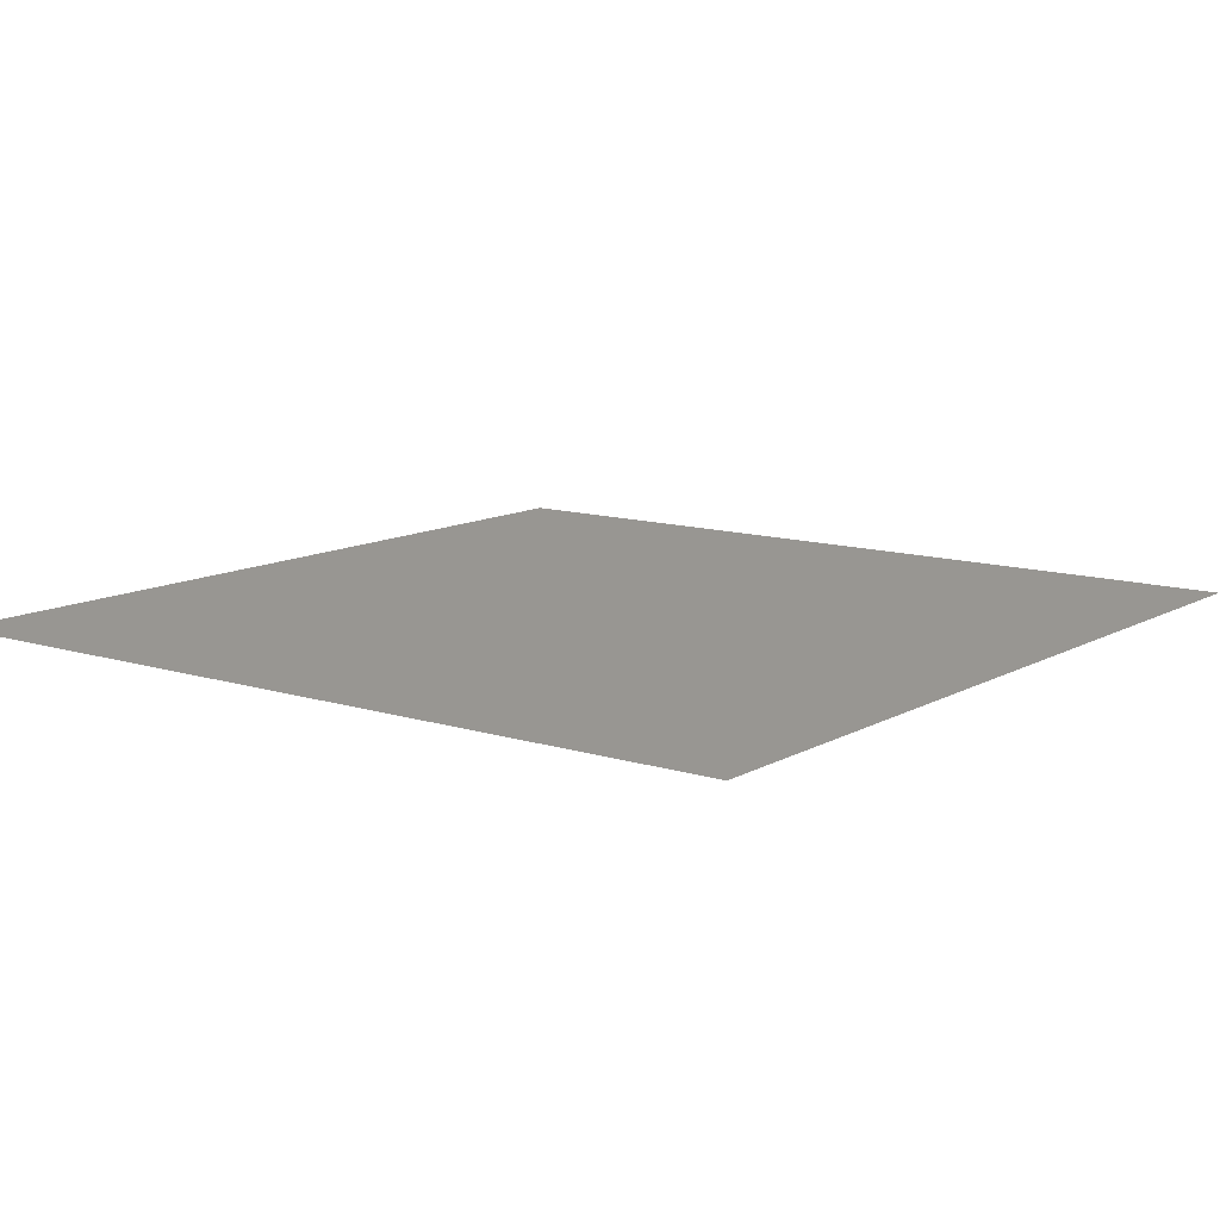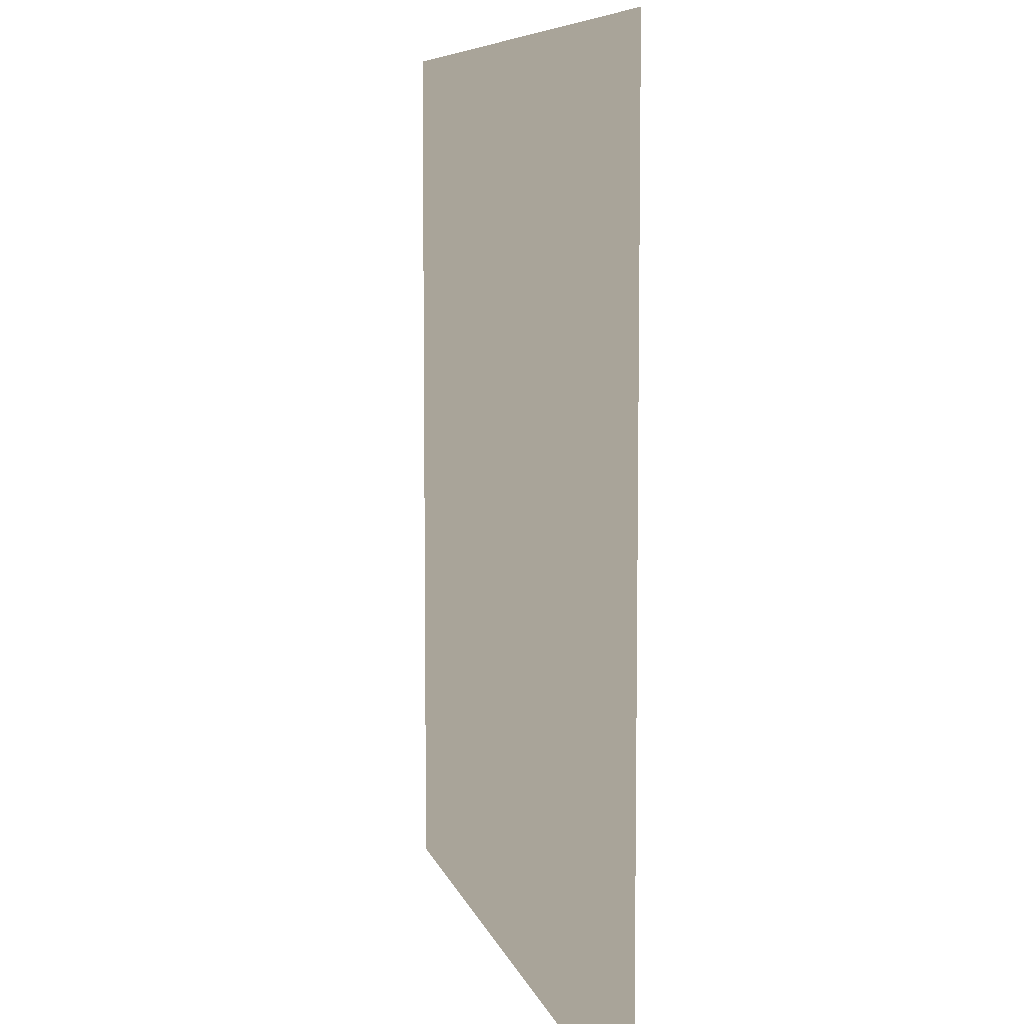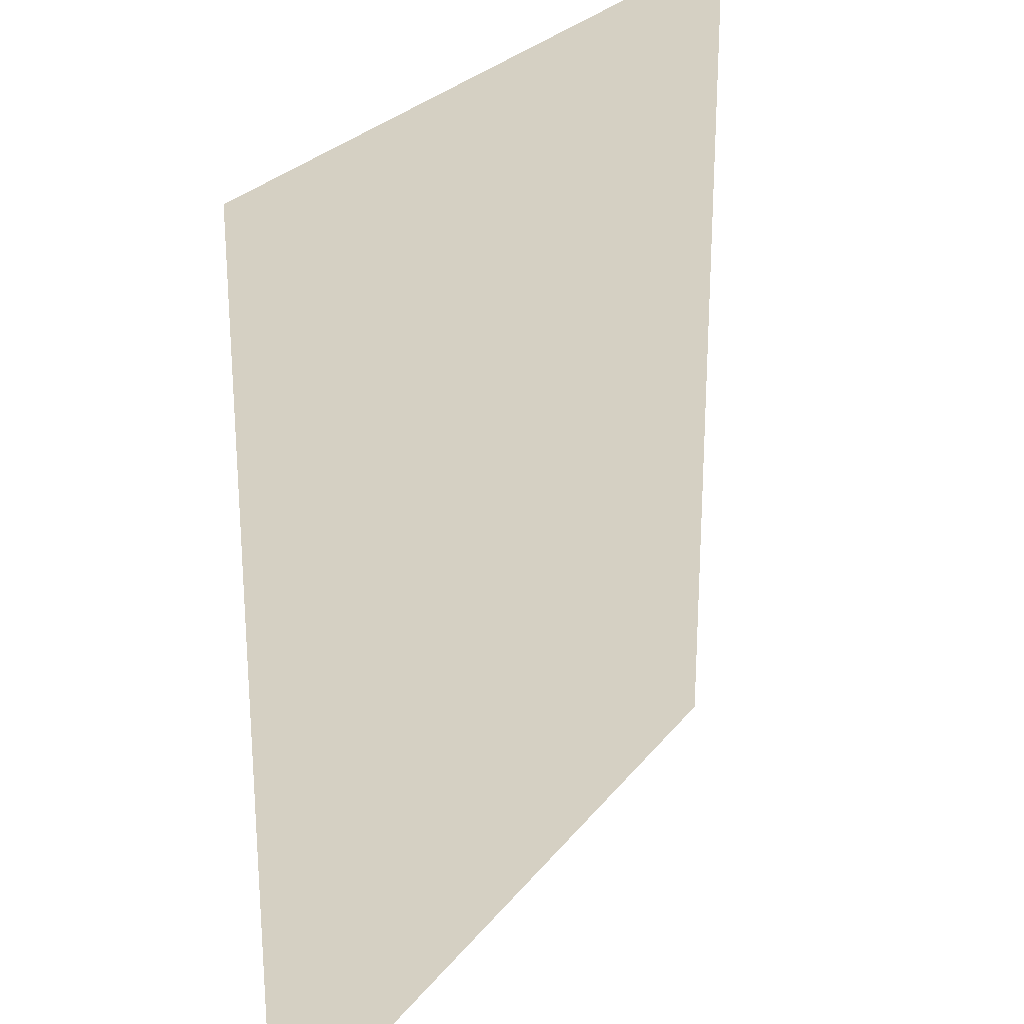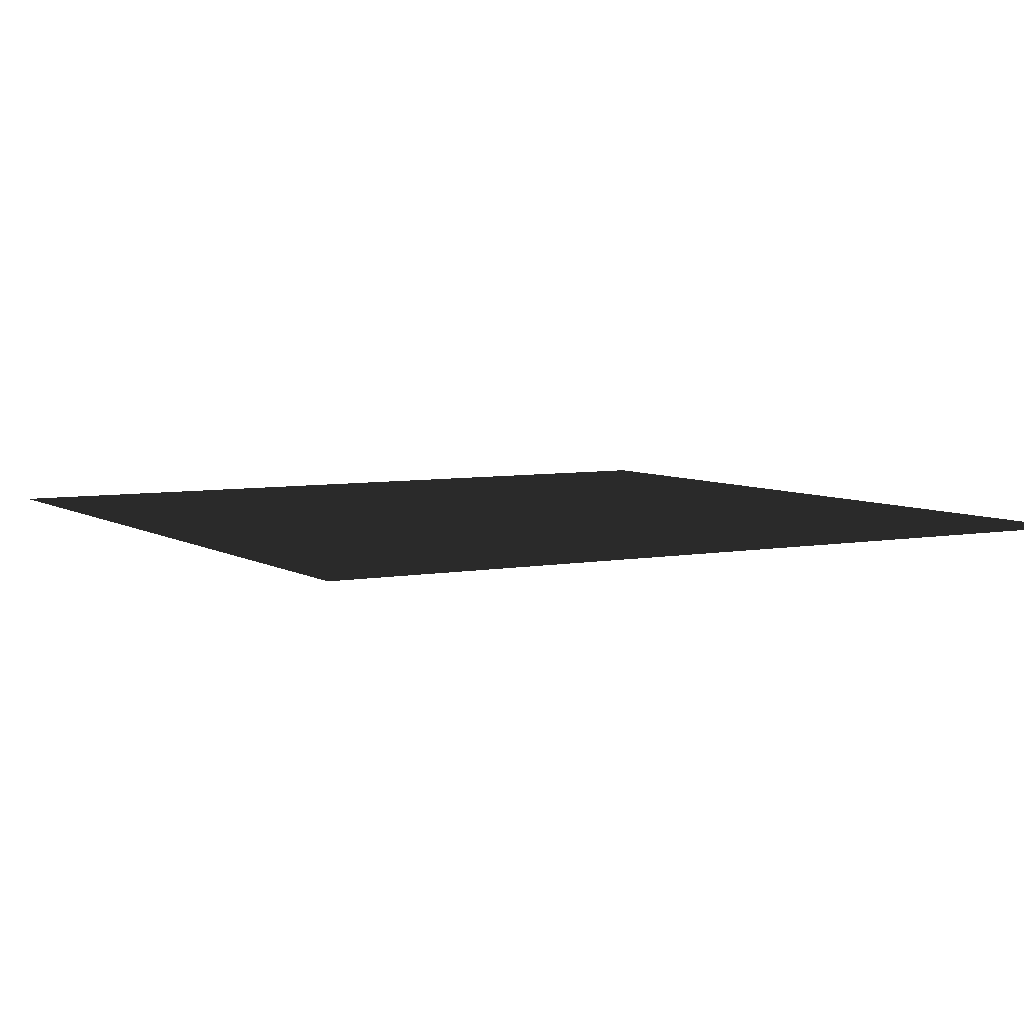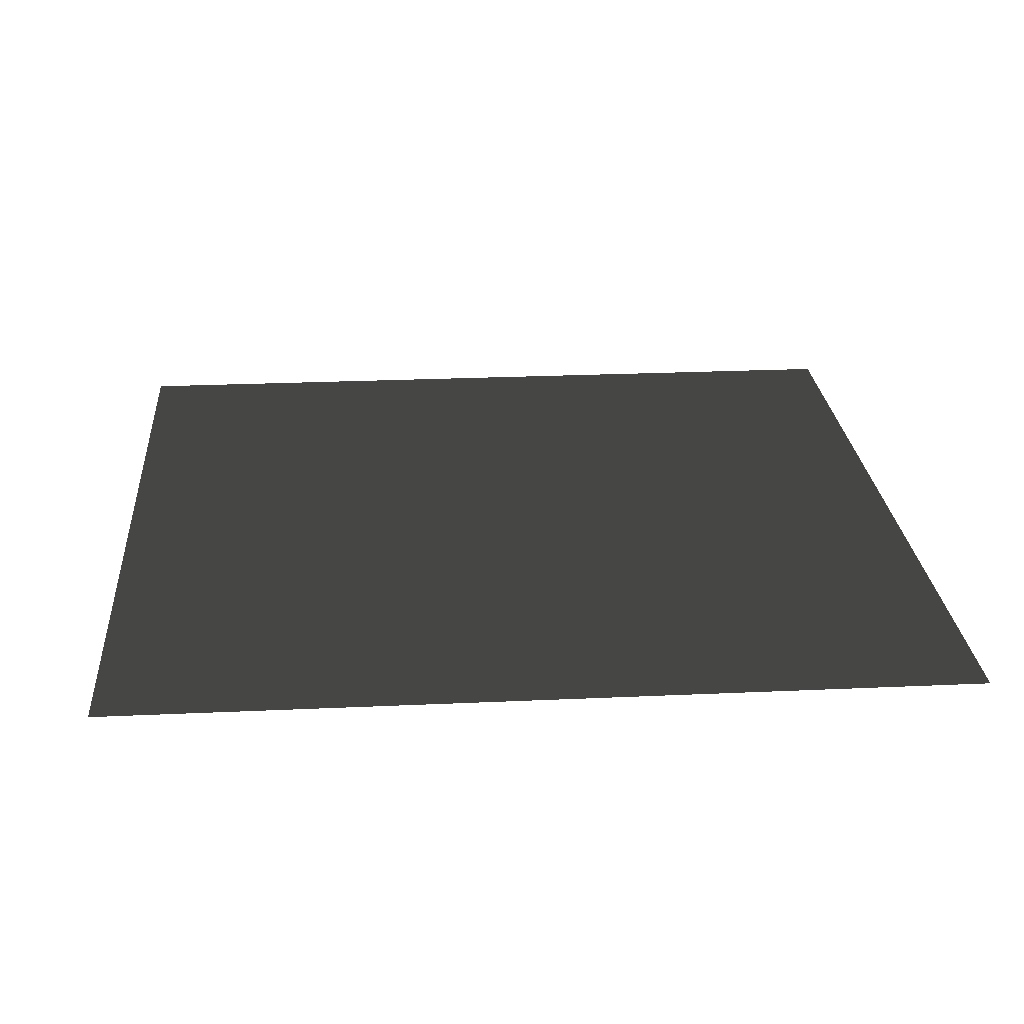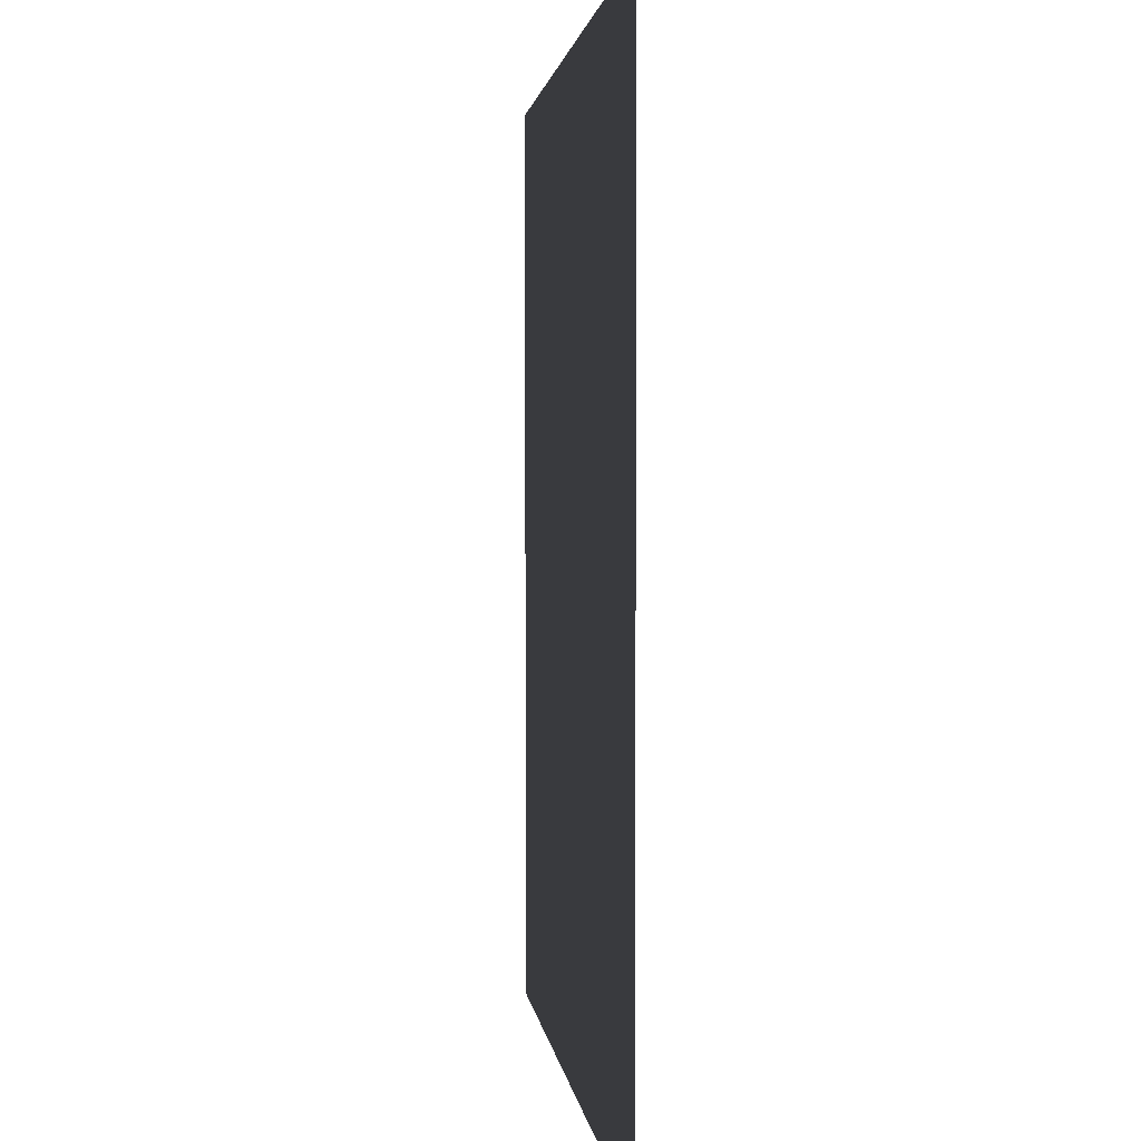
<metadata>
{"format":"obj","ext":"obj","renderer":"f3d","projection":"perspective","resolution":1024,"background":"white","views":[{"elev":11.7,"azim":127.1,"up":"+Z"},{"elev":7.3,"azim":77.2,"up":"+Y"},{"elev":26.1,"azim":-61.3,"up":"+Y"},{"elev":5.8,"azim":-30.0,"up":"+Z"},{"elev":24.6,"azim":85.7,"up":"+Z"},{"elev":1.9,"azim":-95.9,"up":"+Y"}]}
</metadata>
<code>
o Plane
v -0.5 -0.5 0
v 0.5 -0.5 0
v -0.5 0.5 0
v 0.5 0.5 0
f 2 3 1
f 2 4 3

</code>
